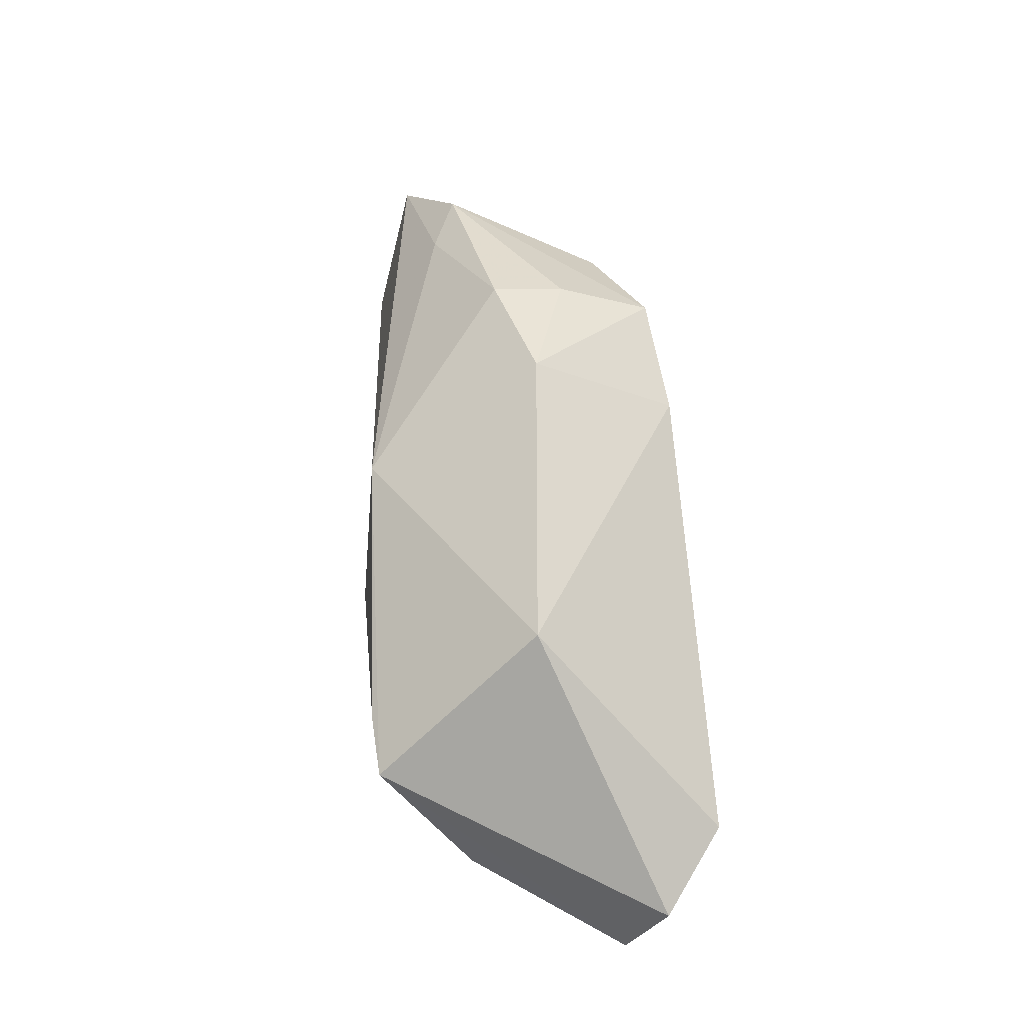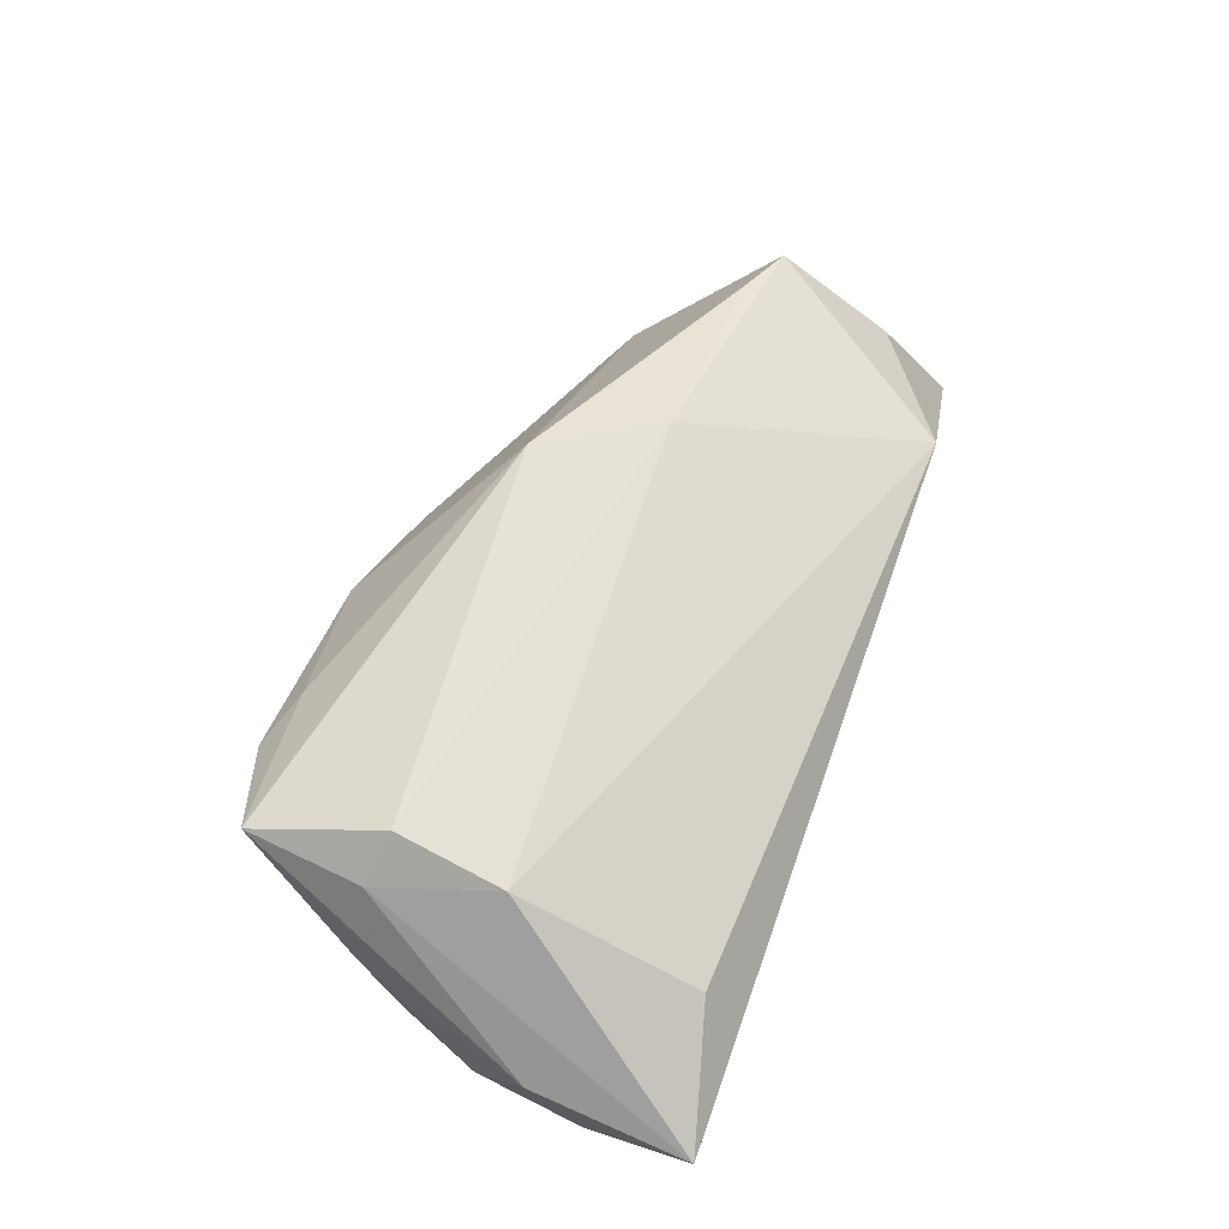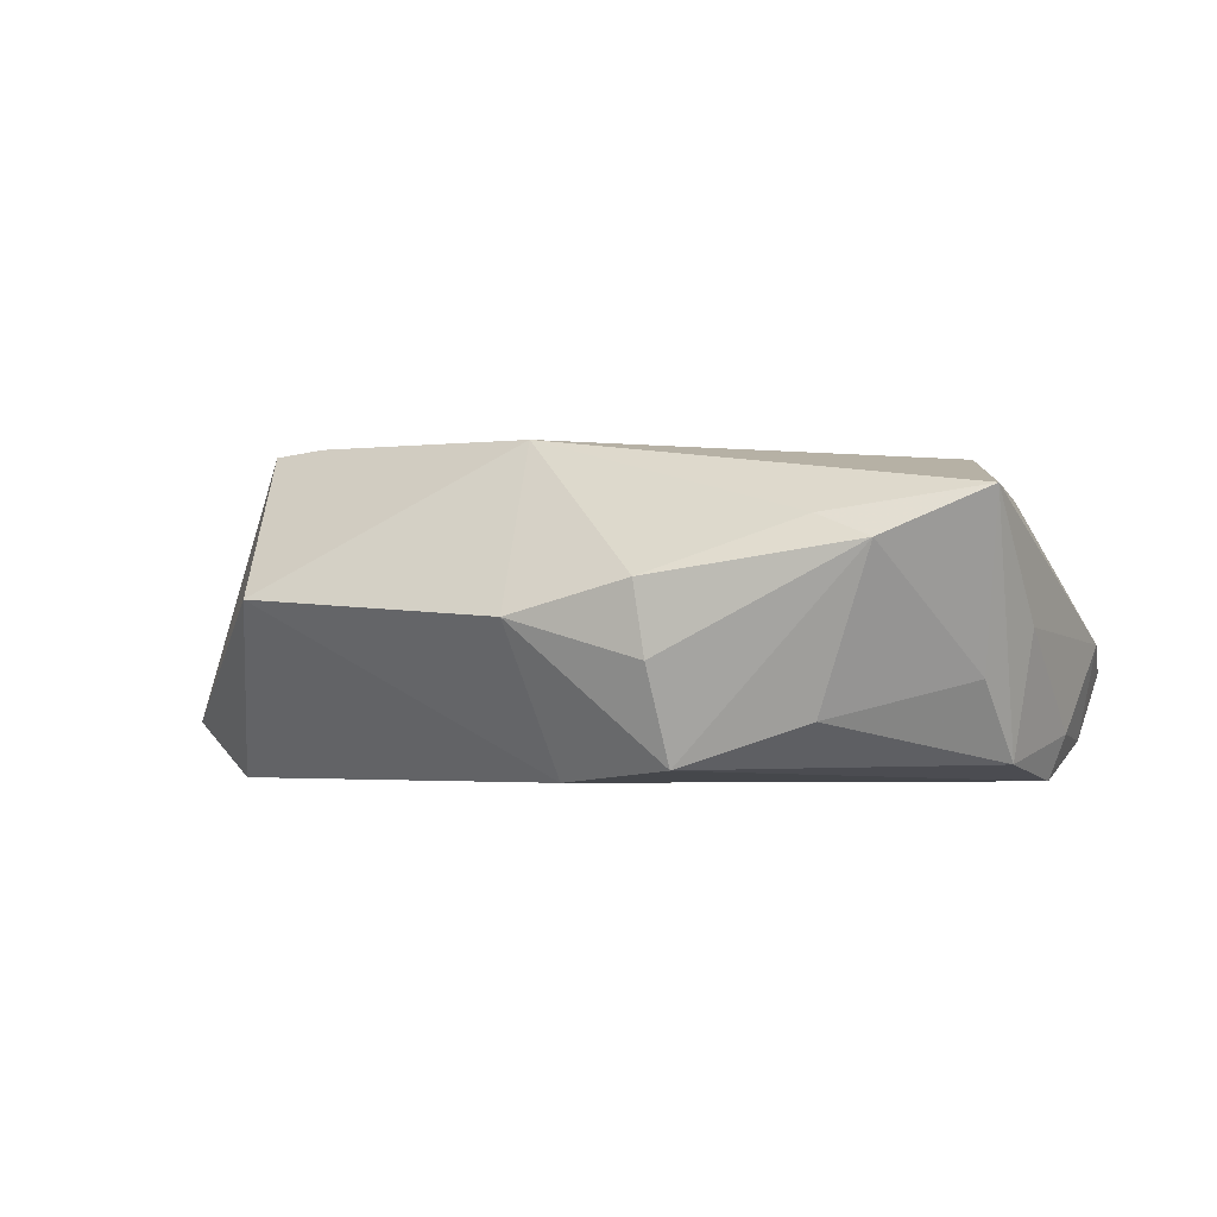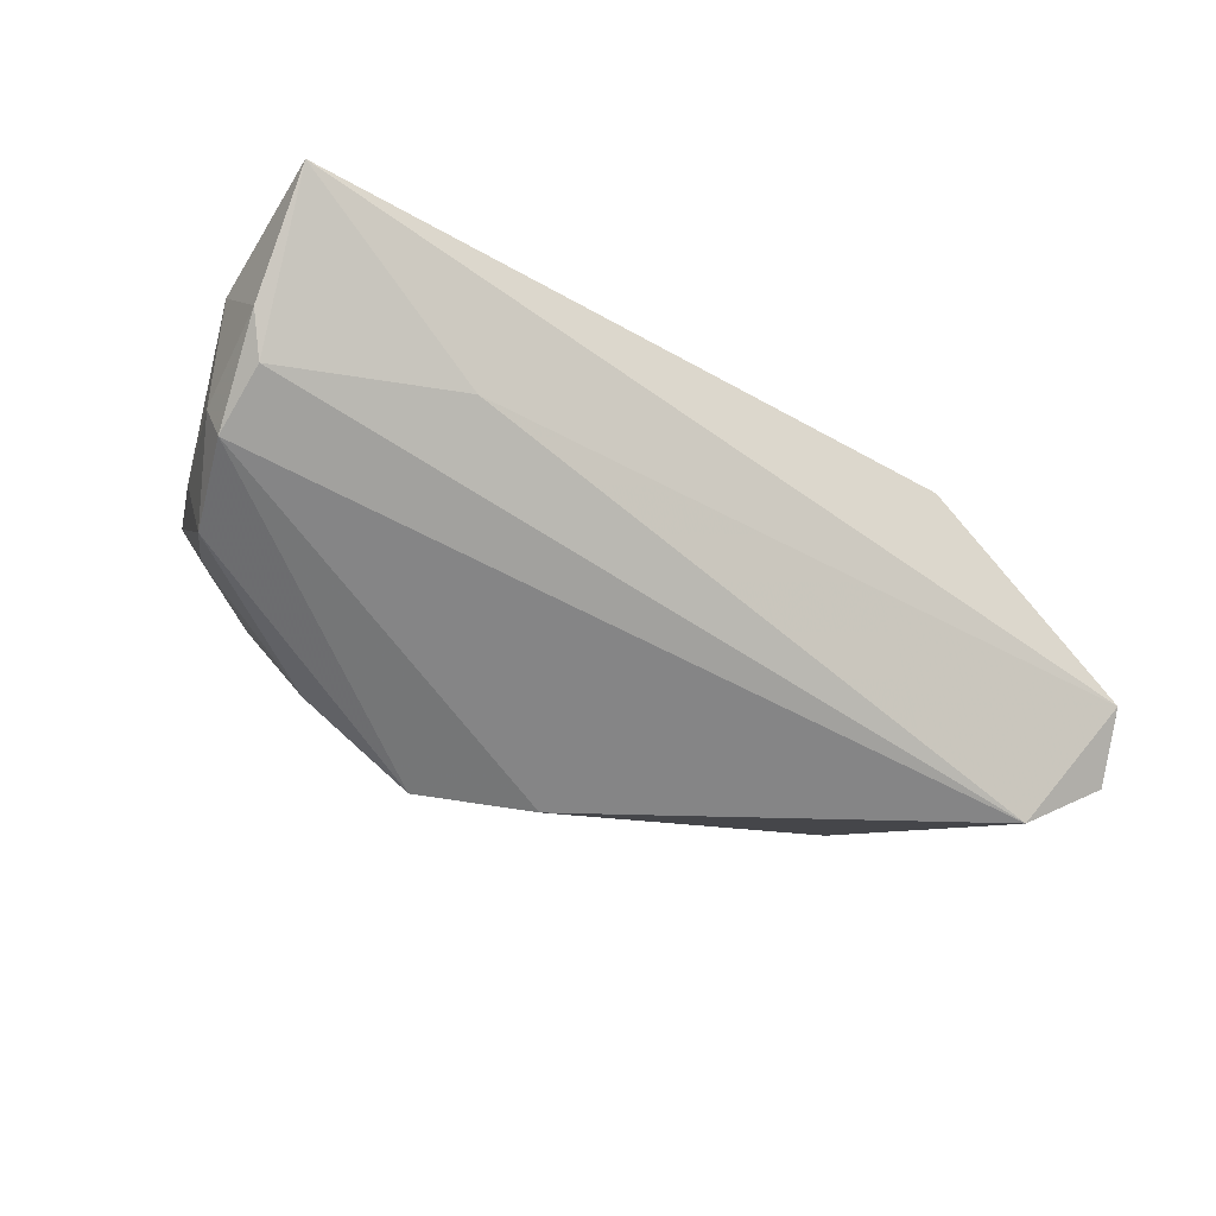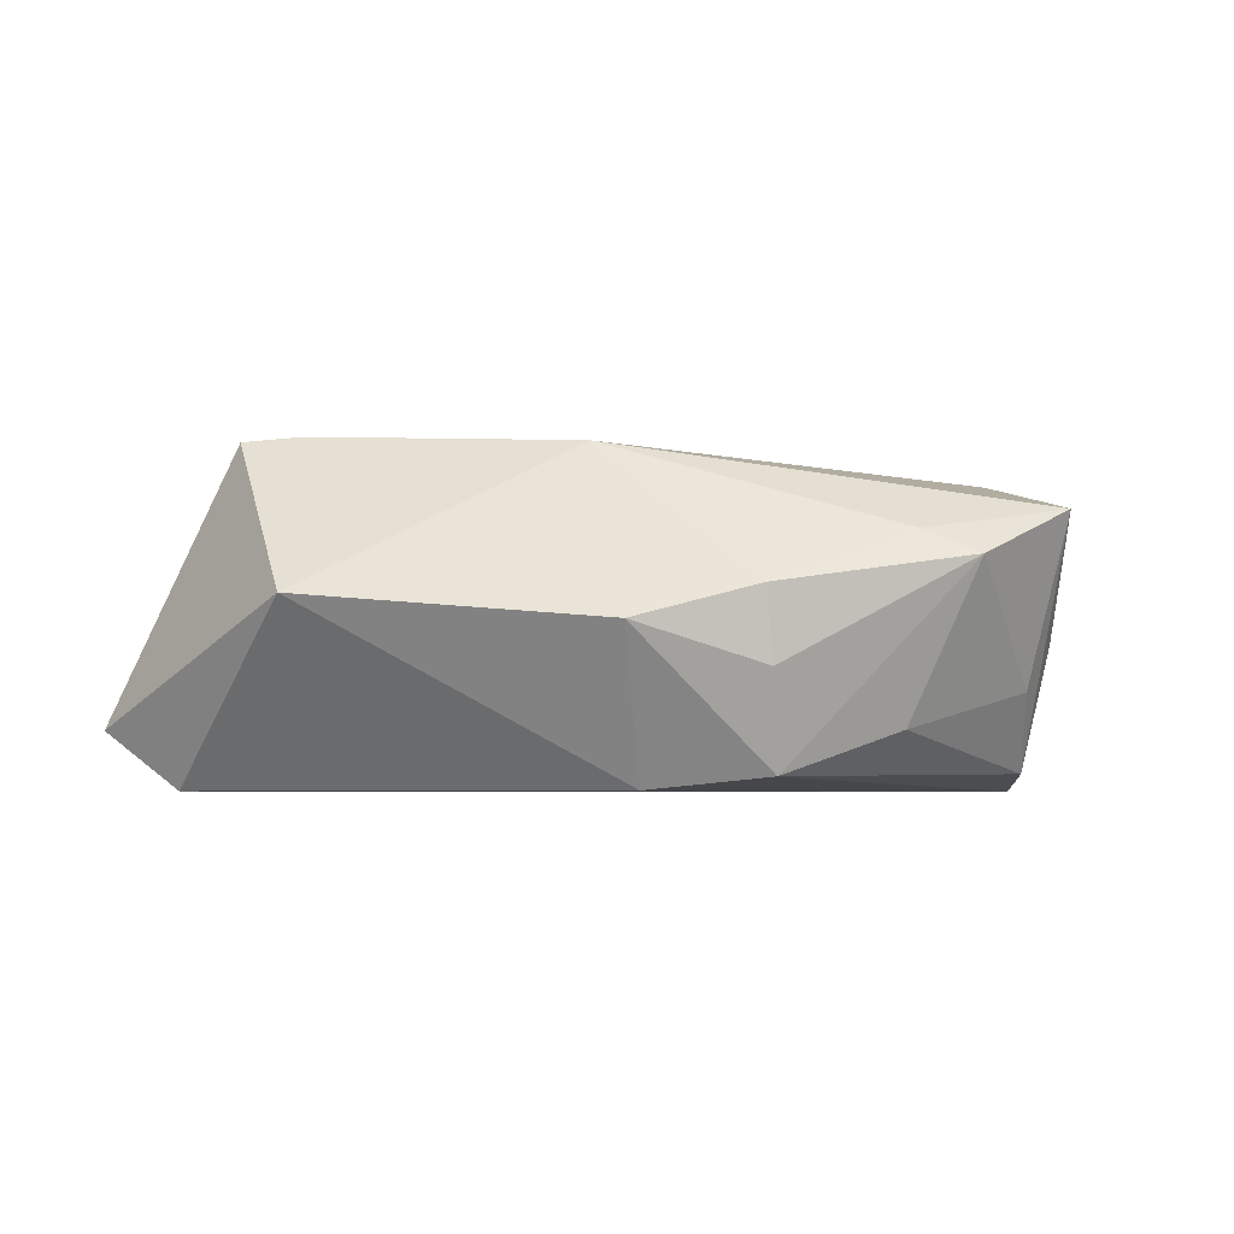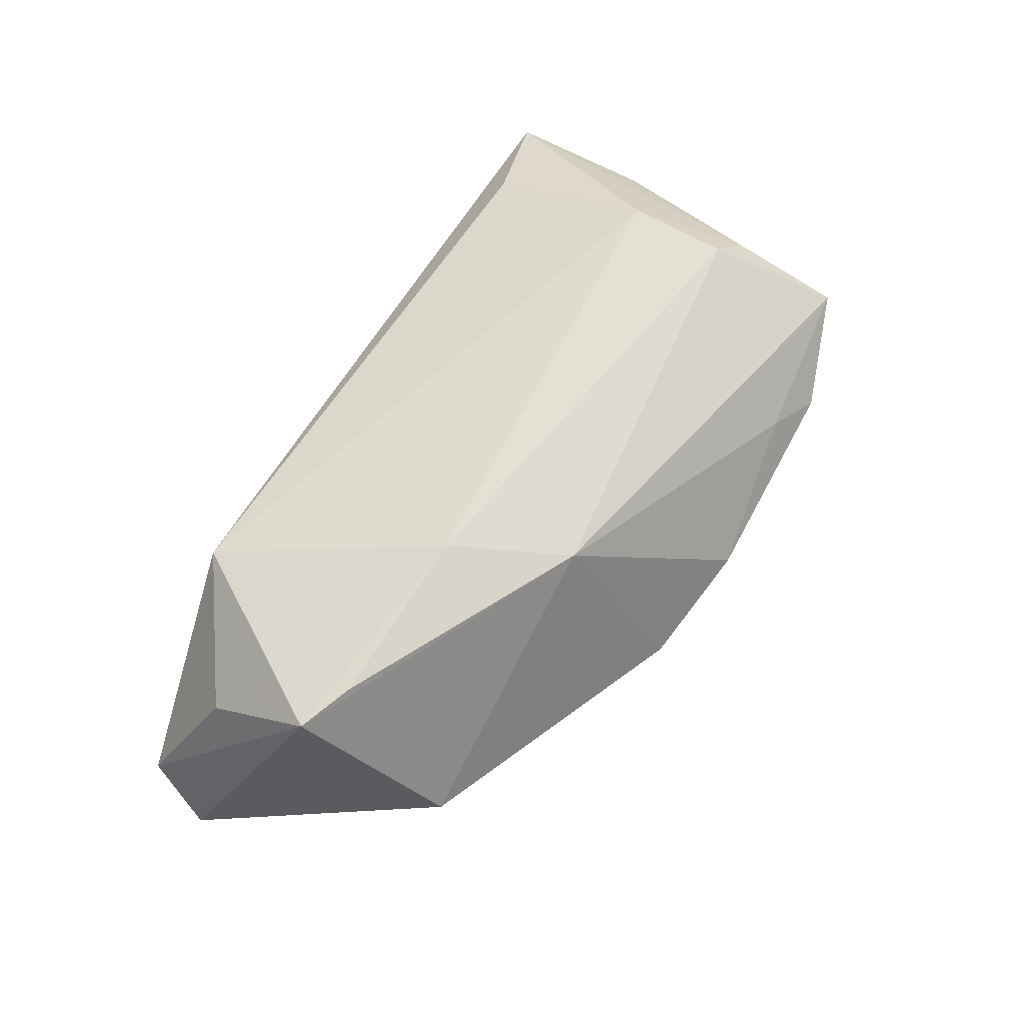
<metadata>
{"format":"obj","ext":"obj","renderer":"f3d","projection":"perspective","resolution":1024,"background":"white","views":[{"elev":36.0,"azim":84.8,"up":"+Y"},{"elev":55.7,"azim":-69.9,"up":"+Z"},{"elev":-3.4,"azim":-169.3,"up":"+Z"},{"elev":-61.9,"azim":-33.6,"up":"+Z"},{"elev":-4.7,"azim":164.8,"up":"+Z"},{"elev":71.5,"azim":119.5,"up":"+Z"}]}
</metadata>
<code>
v -0.04616 0.01437 -0.001603
v -0.04795 -0.009783 -0.01703
v 0.01772 0.0008168 0.02214
v -0.007657 0.02694 -0.01724
v 0.05315 -0.009709 -0.01874
v 0.01031 0.03017 -0.0007401
v -0.04267 0.02743 0.01298
v -0.04762 -0.0009396 -0.01874
v 0.04725 -0.003252 0.02151
v 0.03188 -0.02746 0.01388
v -0.04069 -0.002023 0.01469
v -0.05349 -0.008205 -0.002677
v 0.0493 -0.01654 0.01079
v -0.02322 0.02555 -0.01203
v -0.04375 0.01118 -0.01669
v 0.01039 0.01555 0.0204
v 0.005789 0.01995 -0.01874
v -0.05129 -0.01378 -0.01408
v 0.0449 0.01495 0.002483
v -0.02336 0.02949 0.00997
v 0.05826 -0.02366 -0.007209
v -0.02983 0.03227 0.007049
v -0.04089 0.019 -0.007381
v -0.004552 0.03257 0.003241
v -0.04969 -0.0004364 -0.01331
v -0.005681 0.03155 -0.005615
v 0.06151 -0.01535 -0.0116
v -0.04426 0.01292 0.01237
v -0.0542 -0.02746 -0.005508
v -0.03958 0.01119 0.01745
v -0.02658 -0.01804 -0.01369
v 0.04036 -0.0004285 0.02201
v -0.03977 -0.0235 0.004432
f 27 9 21
f 19 9 27
f 31 21 29
f 5 19 27
f 27 21 5
f 21 31 5
f 4 8 15
f 13 21 9
f 10 13 9
f 29 21 10
f 21 13 10
f 29 12 18
f 17 8 4
f 17 5 8
f 19 5 17
f 8 5 2
f 2 5 31
f 2 18 8
f 2 31 29
f 29 18 2
f 4 15 14
f 1 12 7
f 7 15 1
f 33 11 29
f 29 10 33
f 33 10 11
f 7 30 16
f 9 19 16
f 3 30 11
f 3 10 9
f 11 10 3
f 3 16 30
f 7 12 28
f 28 30 7
f 28 12 29
f 29 11 28
f 11 30 28
f 22 24 26
f 22 26 4
f 4 14 22
f 26 24 6
f 4 26 6
f 6 16 19
f 24 16 6
f 6 17 4
f 19 17 6
f 25 15 8
f 25 1 15
f 12 1 25
f 8 18 25
f 25 18 12
f 9 16 32
f 32 3 9
f 16 3 32
f 20 16 24
f 24 22 20
f 7 16 20
f 20 22 7
f 23 14 15
f 23 22 14
f 23 15 7
f 7 22 23

</code>
